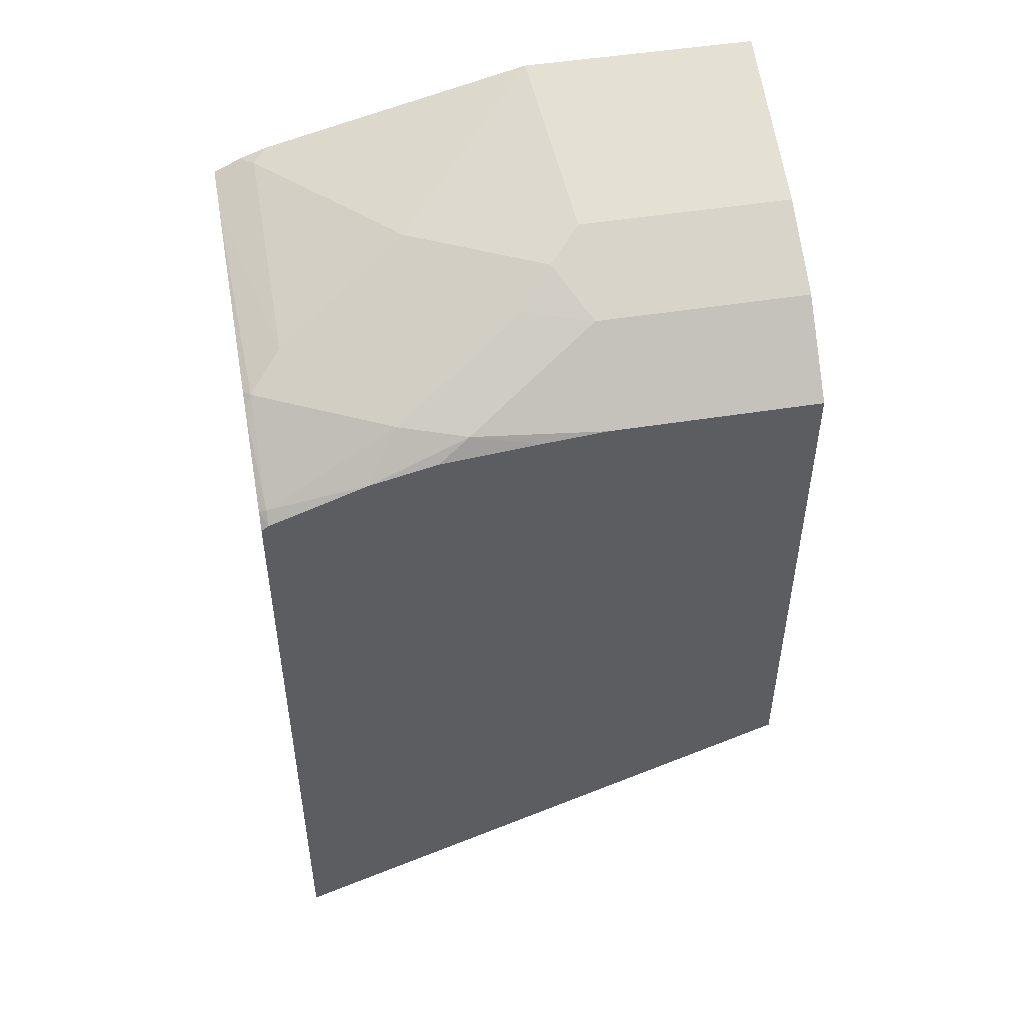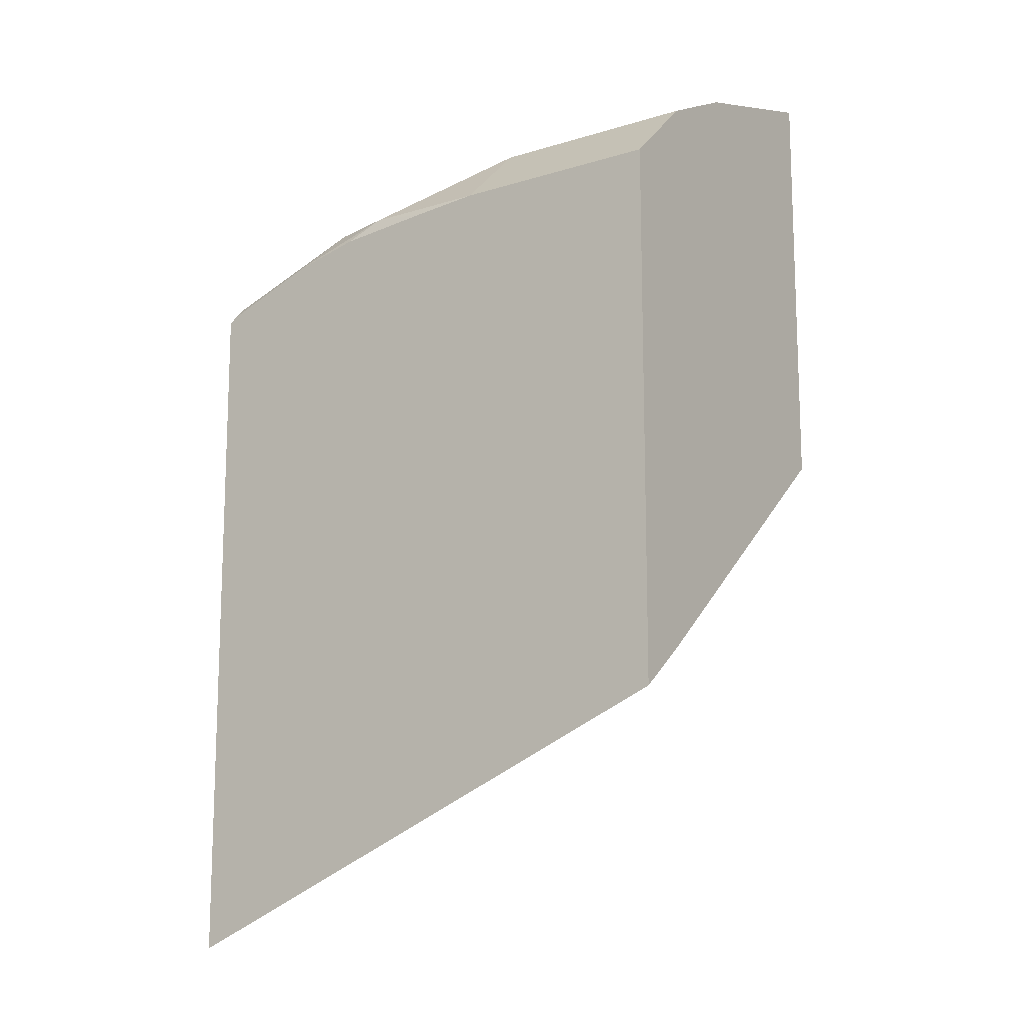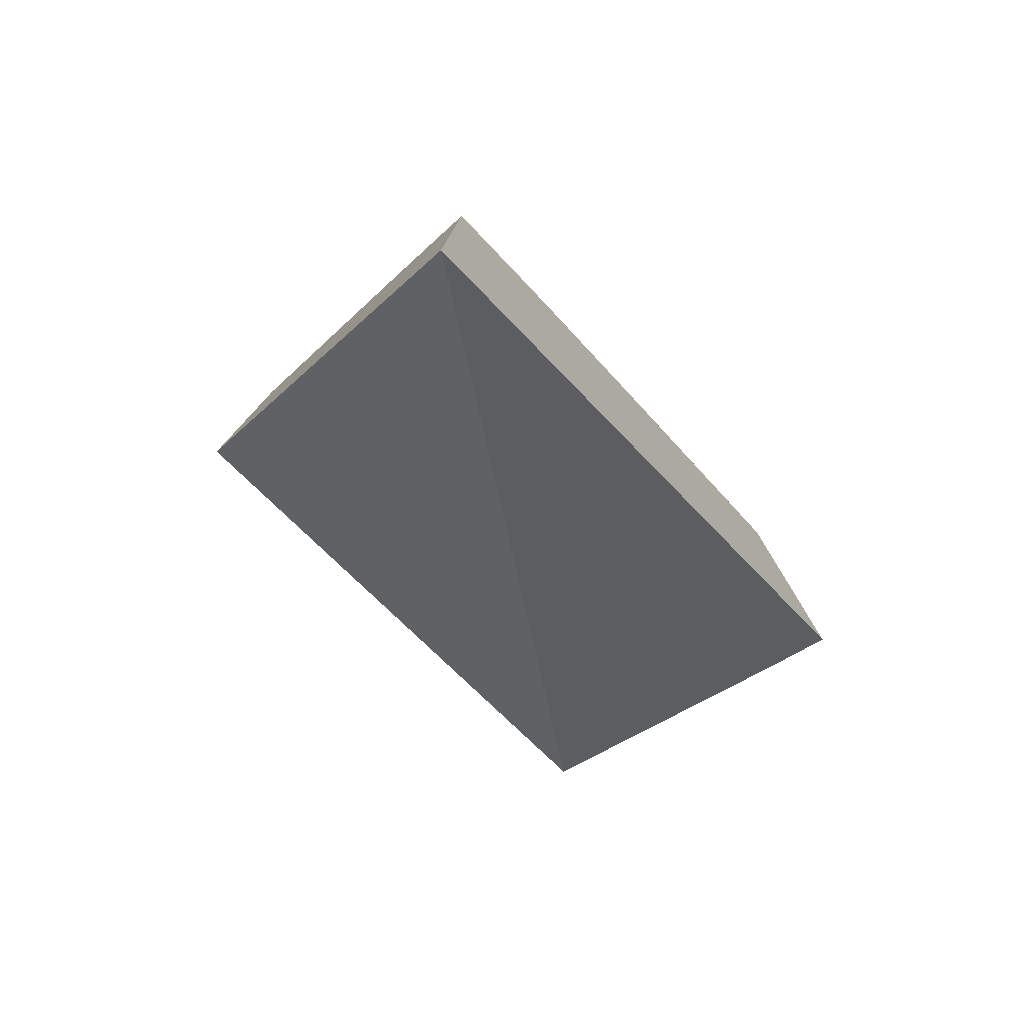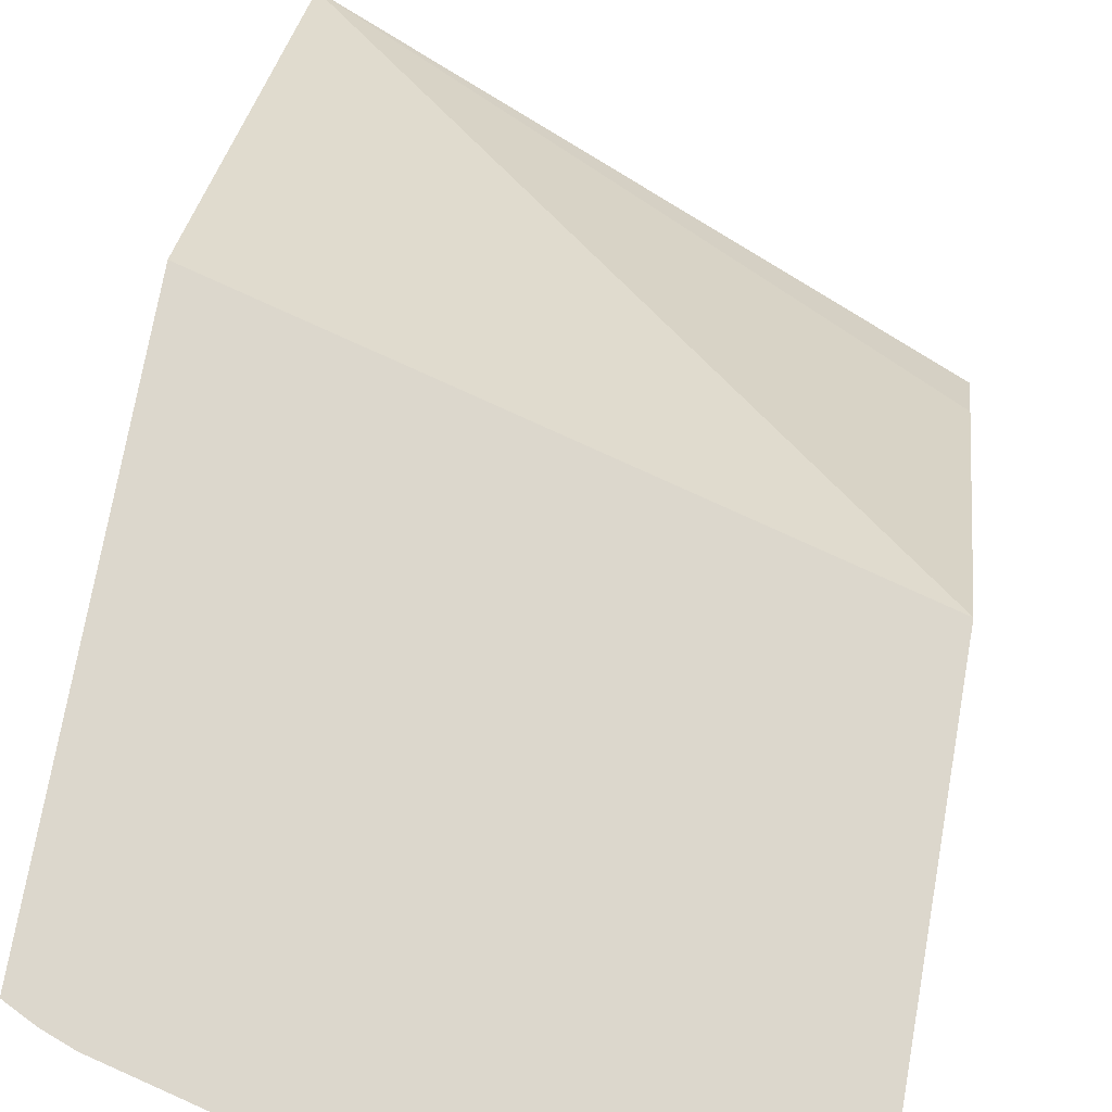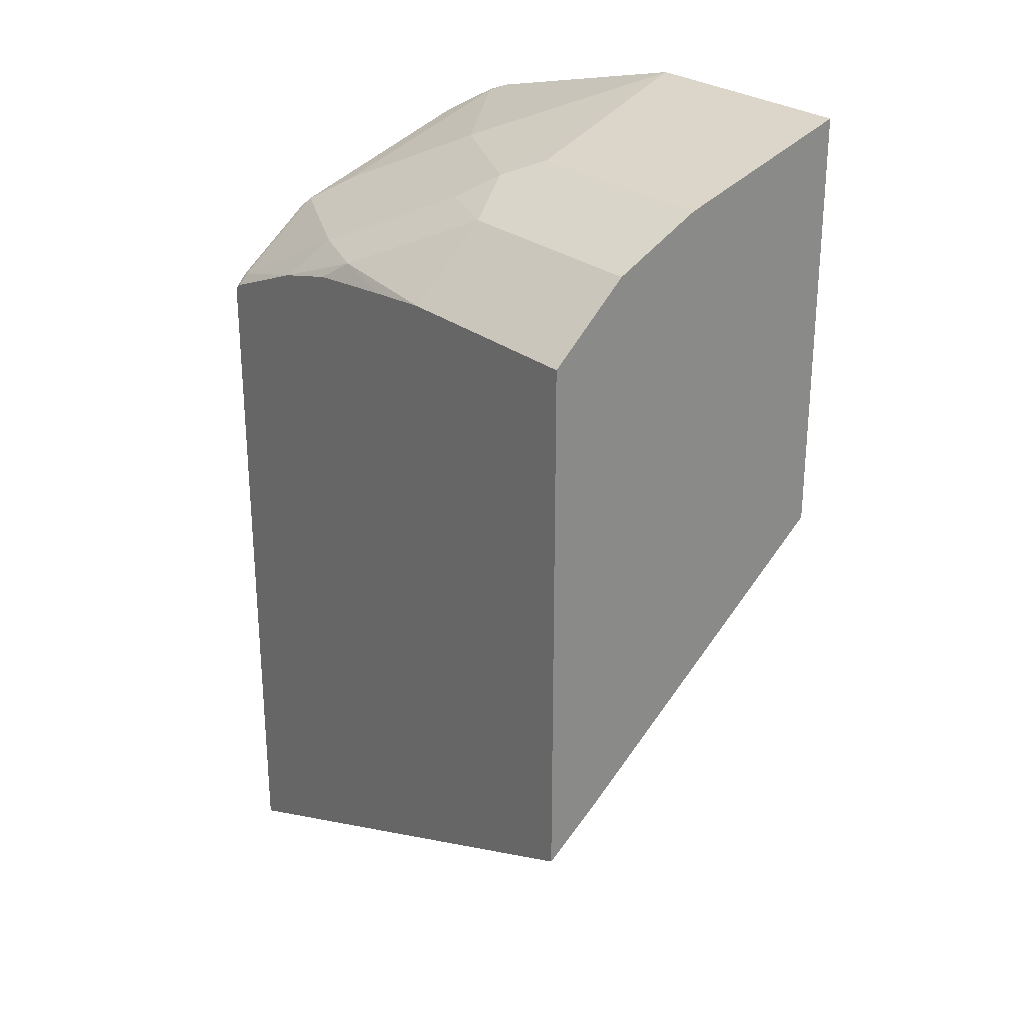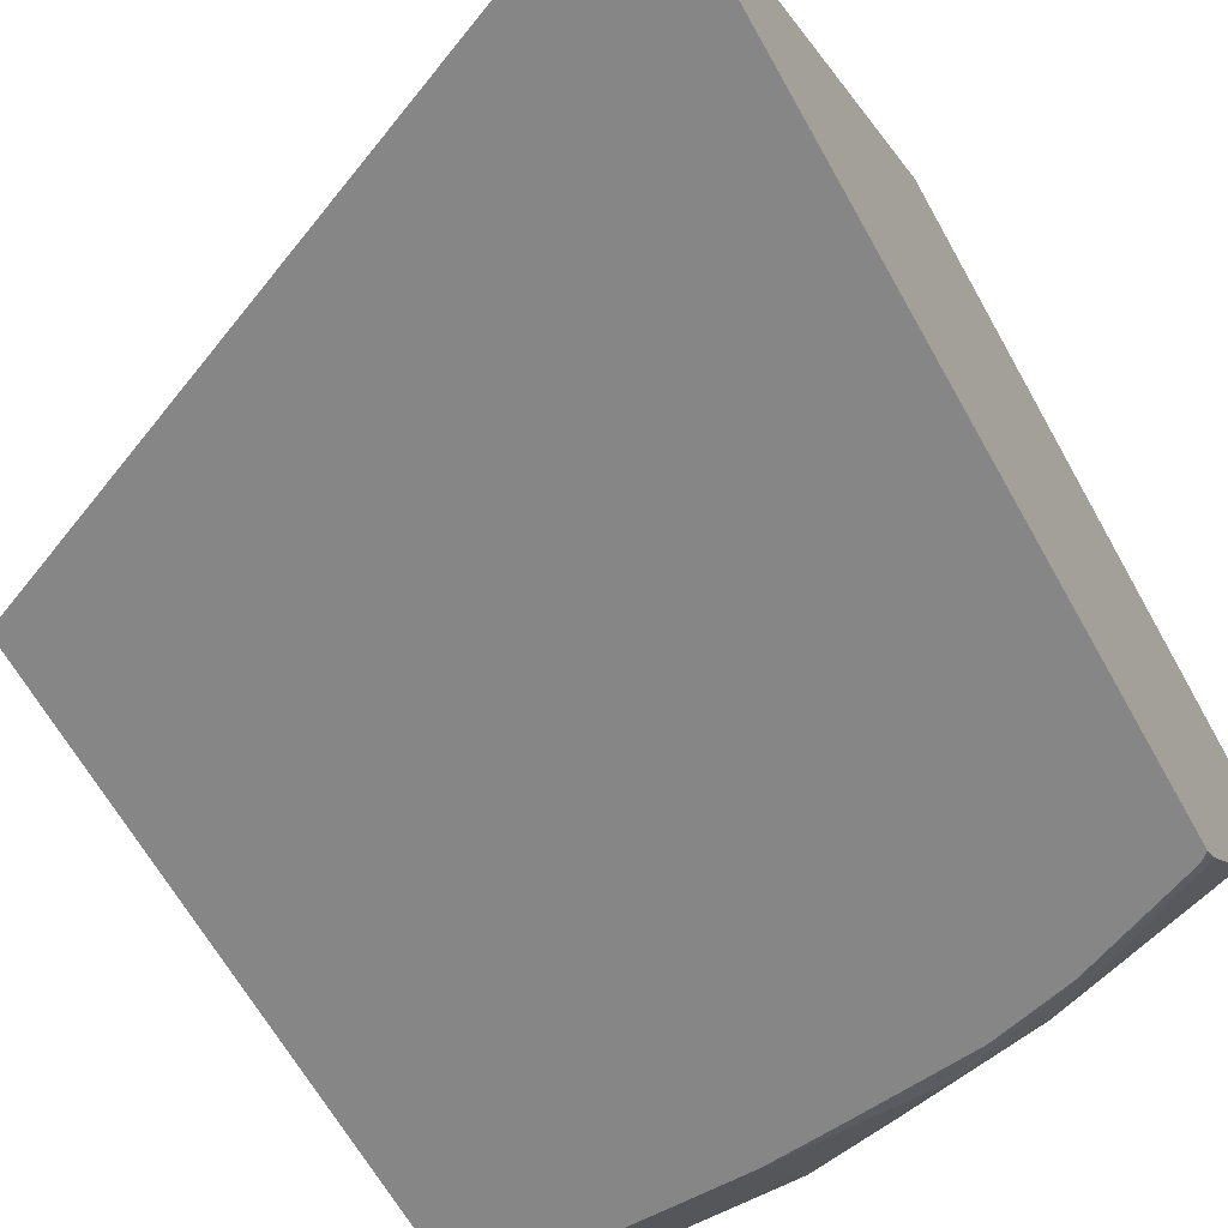
<metadata>
{"format":"obj","ext":"obj","renderer":"f3d","projection":"perspective","resolution":1024,"background":"white","views":[{"elev":49.6,"azim":-10.0,"up":"+Z"},{"elev":-13.7,"azim":34.5,"up":"+Z"},{"elev":-79.2,"azim":-47.2,"up":"+Z"},{"elev":73.0,"azim":10.0,"up":"+Y"},{"elev":26.6,"azim":50.8,"up":"+Z"},{"elev":-62.1,"azim":-151.3,"up":"+Y"}]}
</metadata>
<code>
v 0.04012 -0.2119 0.6678
v -0.07738 -0.2119 0.6678
v 0.04012 -0.3028 0.6392
v 0.04012 -0.2119 0.4491
v -0.06729 -0.3028 0.6392
v -0.2119 -0.2119 0.6342
v -0.2187 -0.2187 0.6308
v -0.1514 -0.286 0.6308
v -0.08413 -0.3196 0.6308
v 0.04012 -0.3252 0.628
v 0.04012 -0.3589 0.3252
v -0.2391 -0.3867 0.1835
v -0.2391 -0.2119 0.3733
v -0.2254 -0.2119 0.6291
v -0.2391 -0.2355 0.6168
v -0.2187 -0.3196 0.5971
v -0.2355 -0.3364 0.5845
v -0.1682 -0.3028 0.6182
v -0.1682 -0.3701 0.5845
v -0.1009 -0.3364 0.6182
v -0.06729 -0.3476 0.6168
v -0.06729 -0.3252 0.628
v 0.04012 -0.3433 0.6189
v 0.04012 -0.3867 0.3032
v -0.2391 -0.3867 0.5408
v -0.2391 -0.2119 0.6223
v -0.2355 -0.2119 0.6241
v -0.2391 -0.3328 0.5836
v -0.2391 -0.34 0.58
v -0.2355 -0.3813 0.5495
v -0.1848 -0.3867 0.5638
v -0.1346 -0.3813 0.5831
v 0.04012 -0.3476 0.6168
v -0.06729 -0.3867 0.5804
v 0.04012 -0.3867 0.5804
v -0.2355 -0.3867 0.5438
v -0.2391 -0.3801 0.5483
v -0.1508 -0.3867 0.5723
v -0.1009 -0.3867 0.5774
f 12 15 26
f 15 28 17
f 15 27 26
f 14 27 15
f 12 26 13
f 15 17 16
f 12 28 15
f 12 35 34
f 12 25 37
f 12 36 25
f 12 31 36
f 12 38 31
f 12 39 38
f 12 34 39
f 17 28 29
f 12 29 28
f 17 29 30
f 32 38 39
f 19 30 31
f 32 39 34
f 12 24 35
f 31 38 32
f 30 36 31
f 30 37 36
f 29 37 30
f 25 36 37
f 21 35 33
f 21 34 35
f 21 32 34
f 21 23 22
f 21 33 23
f 19 21 20
f 19 32 21
f 19 31 32
f 17 30 19
f 11 24 12
f 12 37 29
f 9 21 22
f 2 6 7
f 1 6 2
f 1 14 6
f 1 27 14
f 1 26 27
f 1 13 26
f 1 4 13
f 2 7 8
f 1 11 4
f 1 33 35
f 1 23 33
f 1 10 23
f 1 3 10
f 1 5 3
f 1 2 5
f 10 22 23
f 1 24 11
f 2 8 9
f 1 35 24
f 3 5 9
f 9 20 21
f 2 9 5
f 9 19 20
f 9 17 19
f 9 18 17
f 8 17 18
f 8 16 17
f 7 16 8
f 8 18 9
f 7 15 16
f 7 14 15
f 6 14 7
f 4 12 13
f 4 11 12
f 3 9 22
f 3 22 10

</code>
